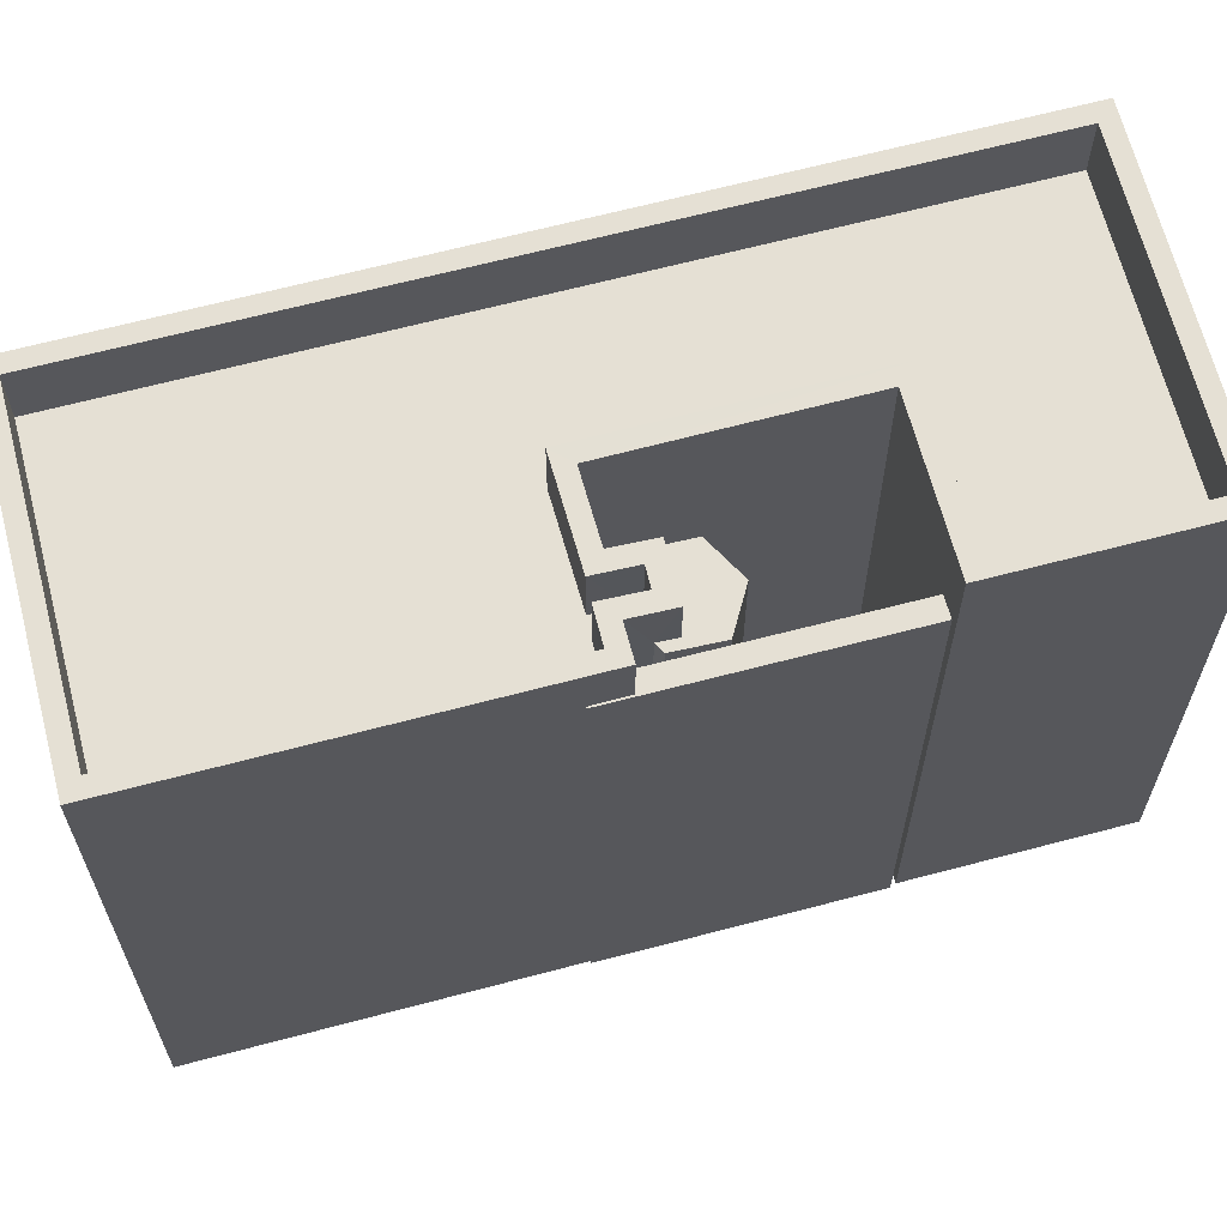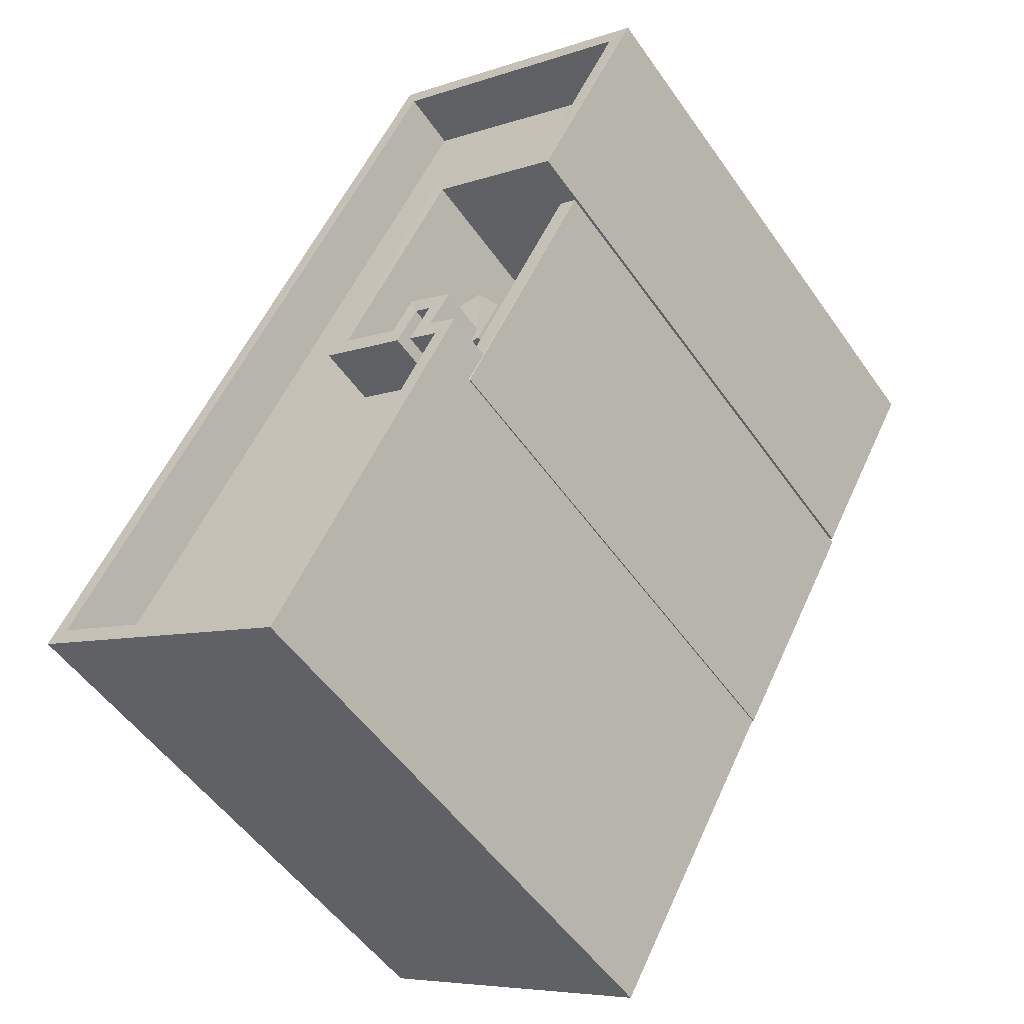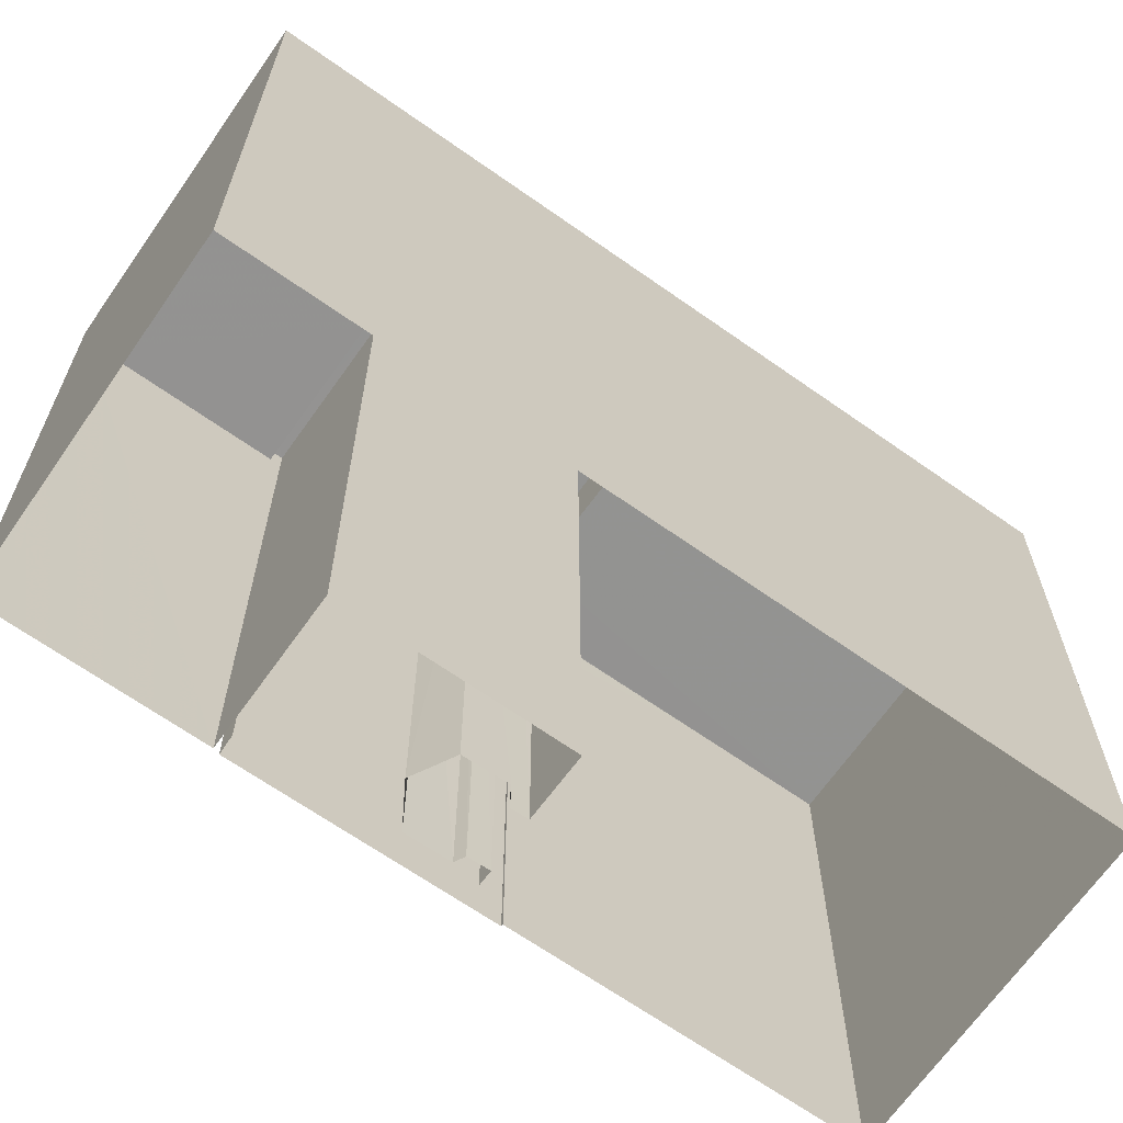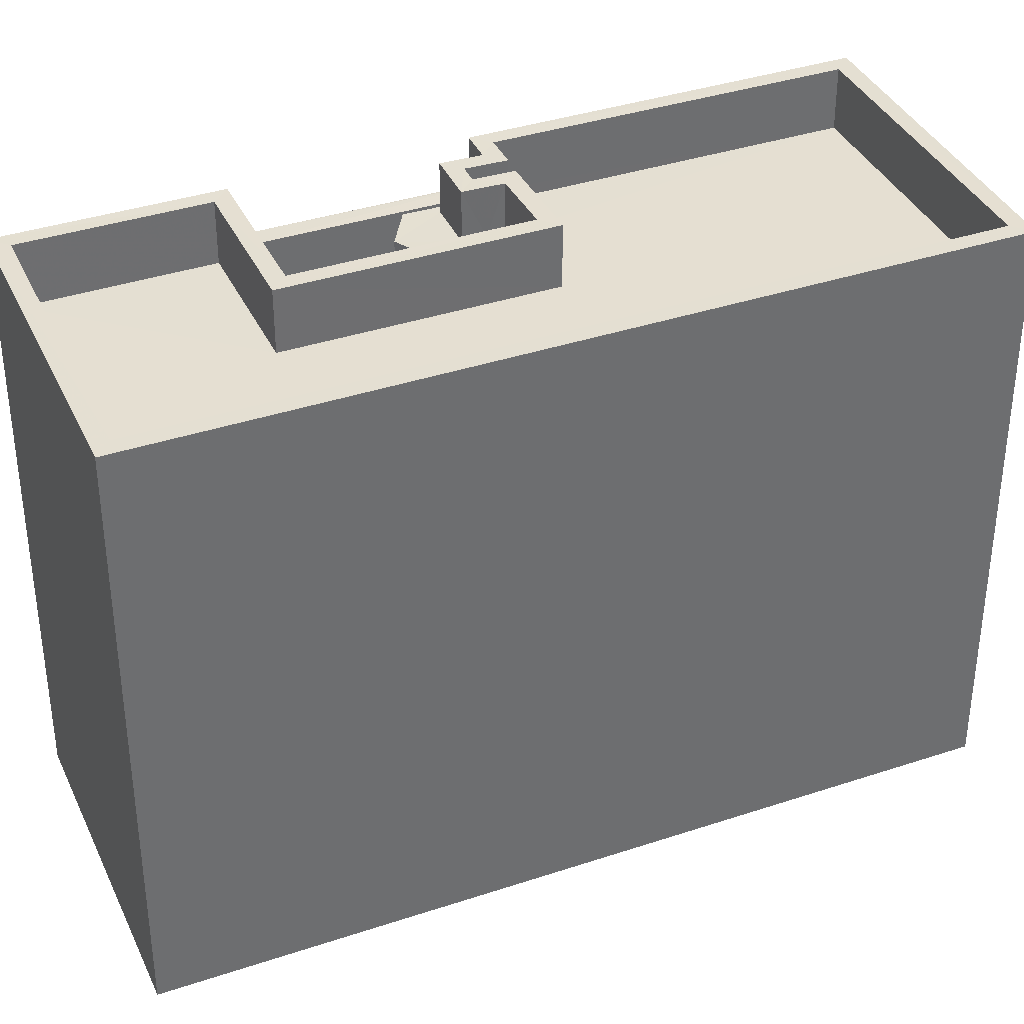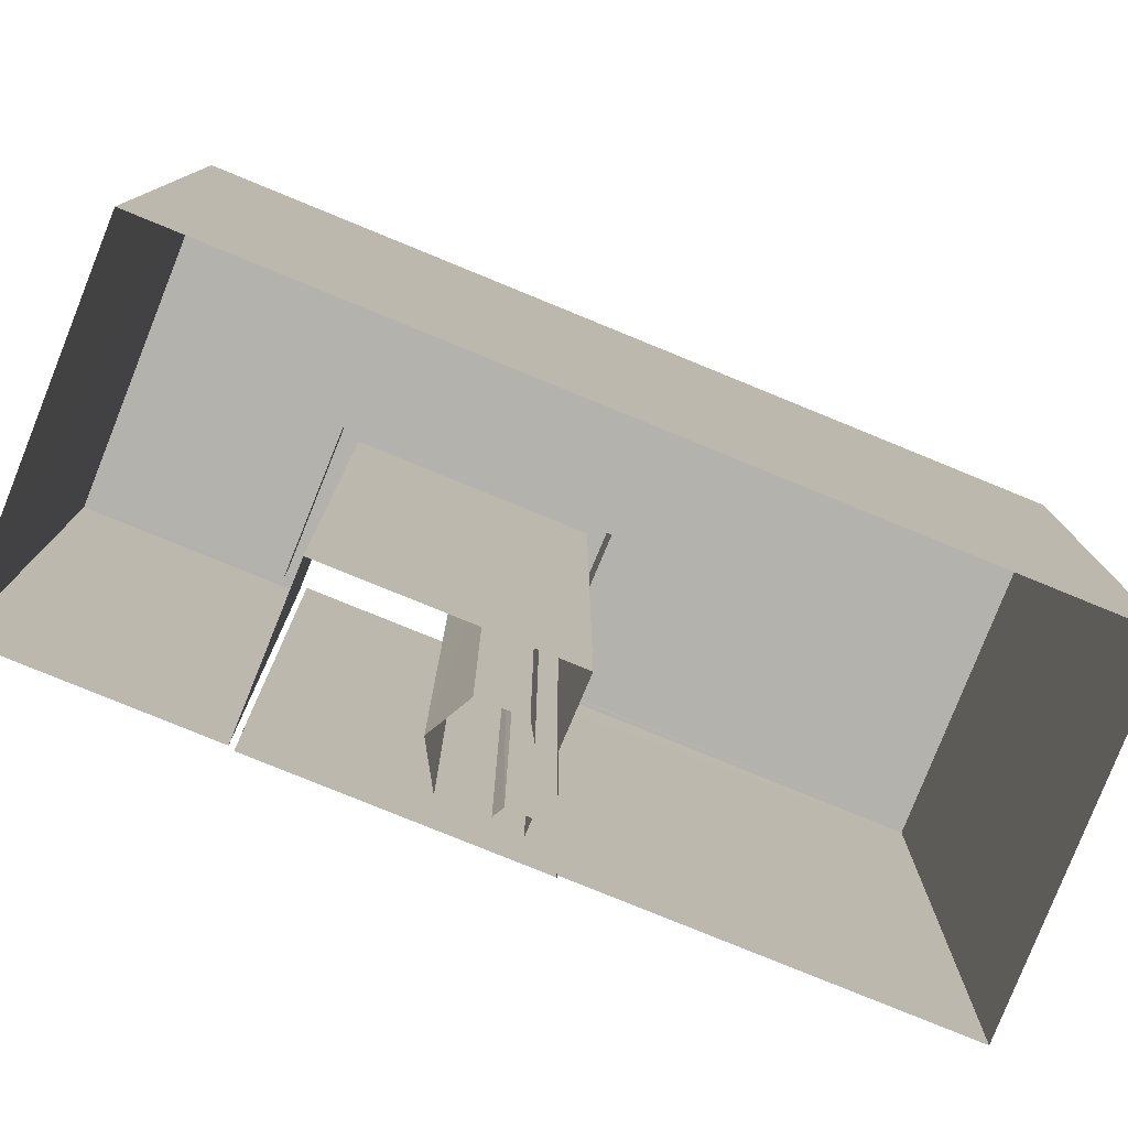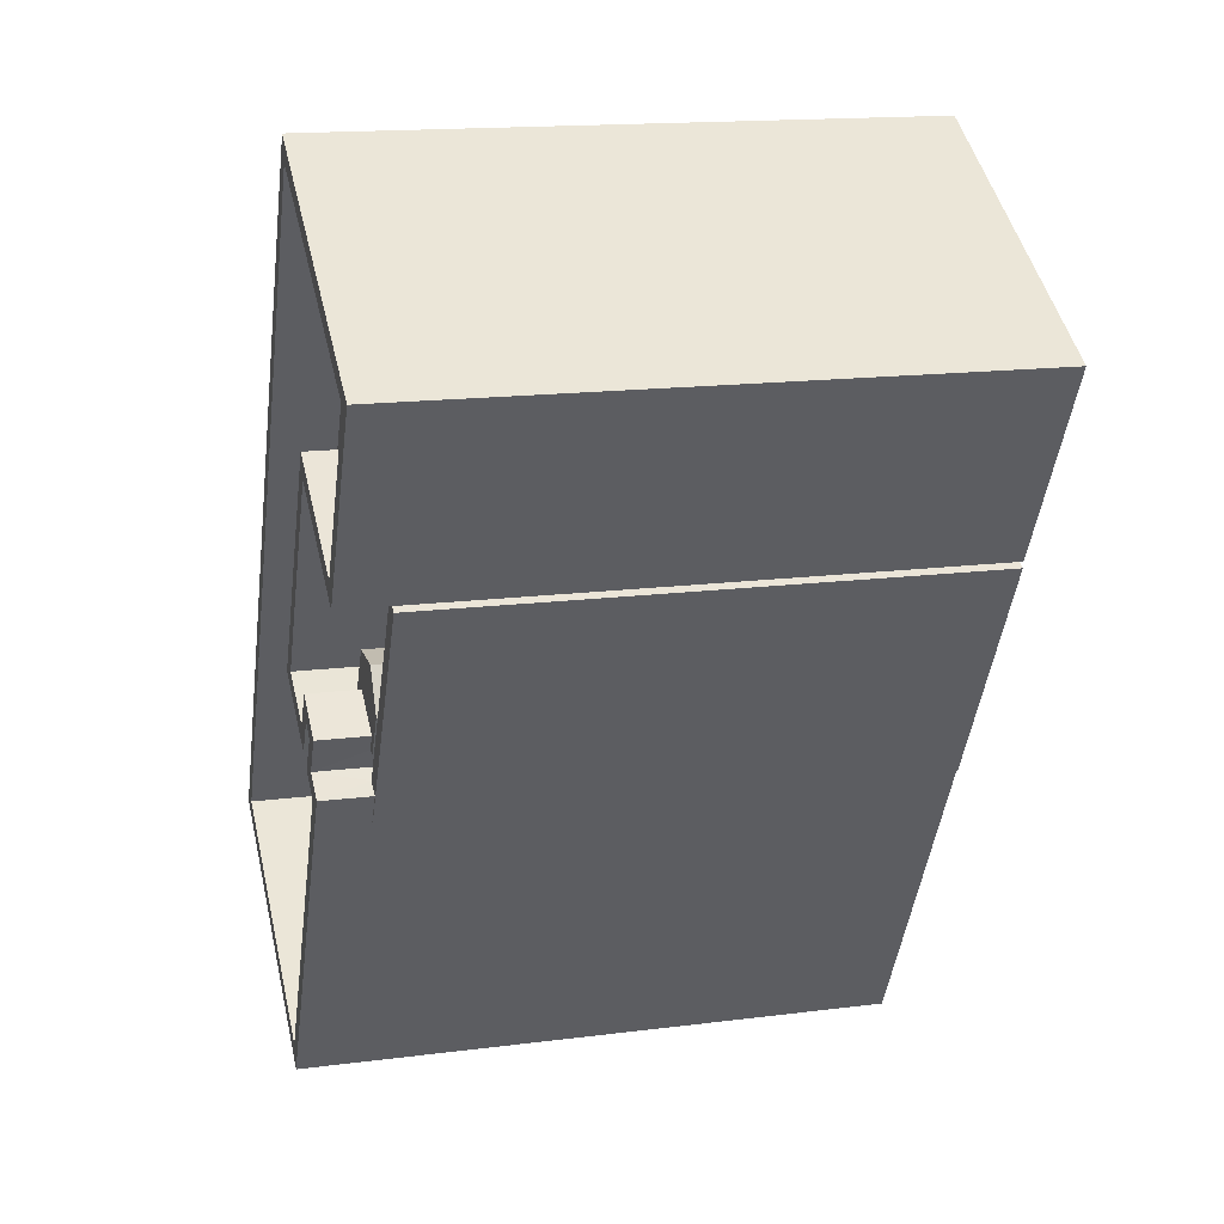
<metadata>
{"format":"obj","ext":"obj","renderer":"f3d","projection":"perspective","resolution":1024,"background":"white","views":[{"elev":65.5,"azim":45.7,"up":"+Z"},{"elev":-52.7,"azim":34.2,"up":"+Y"},{"elev":-66.5,"azim":-154.7,"up":"+Z"},{"elev":37.3,"azim":-142.6,"up":"+Z"},{"elev":-79.5,"azim":-141.6,"up":"+Z"},{"elev":15.8,"azim":75.1,"up":"+Y"}]}
</metadata>
<code>
v -8.931e+04 -9.988e+04 4.031
v -8.931e+04 -9.989e+04 4.032
v -8.931e+04 -9.989e+04 4.032
v -8.931e+04 -9.988e+04 4.031
v -8.931e+04 -9.988e+04 4.031
v -8.931e+04 -9.988e+04 4.031
v -8.931e+04 -9.988e+04 4.031
v -8.931e+04 -9.988e+04 4.031
v -8.932e+04 -9.989e+04 4.033
v -8.931e+04 -9.988e+04 4.032
v -8.932e+04 -9.989e+04 4.033
v -8.931e+04 -9.989e+04 4.032
v -8.931e+04 -9.989e+04 4.032
v -8.931e+04 -9.988e+04 4.032
v -8.931e+04 -9.988e+04 4.032
v -8.931e+04 -9.988e+04 4.032
v -8.931e+04 -9.989e+04 4.032
v -8.931e+04 -9.989e+04 4.032
v -8.931e+04 -9.988e+04 4.032
v -8.931e+04 -9.989e+04 4.032
v -8.931e+04 -9.989e+04 4.032
v -8.931e+04 -9.988e+04 14.5
v -8.931e+04 -9.988e+04 14.5
v -8.931e+04 -9.988e+04 14.5
v -8.931e+04 -9.989e+04 14.5
v -8.932e+04 -9.989e+04 14.5
v -8.932e+04 -9.989e+04 14.5
v -8.931e+04 -9.988e+04 14.5
v -8.931e+04 -9.988e+04 14.5
v -8.931e+04 -9.988e+04 14.5
v -8.931e+04 -9.988e+04 14.5
v -8.931e+04 -9.989e+04 14.5
v -8.931e+04 -9.989e+04 14.5
v -8.931e+04 -9.989e+04 14.5
v -8.931e+04 -9.989e+04 14.5
v -8.931e+04 -9.989e+04 14.5
v -8.931e+04 -9.989e+04 14.5
v -8.931e+04 -9.989e+04 14.5
v -8.931e+04 -9.989e+04 14.5
v -8.931e+04 -9.988e+04 13.61
v -8.931e+04 -9.988e+04 13.61
v -8.931e+04 -9.989e+04 13.61
v -8.931e+04 -9.989e+04 13.61
v -8.931e+04 -9.989e+04 13.61
v -8.931e+04 -9.989e+04 13.61
v -8.931e+04 -9.989e+04 13.61
v -8.931e+04 -9.989e+04 13.61
v -8.931e+04 -9.989e+04 13.61
v -8.931e+04 -9.989e+04 13.61
v -8.931e+04 -9.988e+04 14.5
v -8.932e+04 -9.989e+04 14.5
v -8.931e+04 -9.988e+04 14.5
v -8.931e+04 -9.988e+04 14.5
v -8.932e+04 -9.989e+04 14.5
v -8.931e+04 -9.988e+04 14.5
v -8.931e+04 -9.989e+04 13.61
v -8.931e+04 -9.989e+04 13.61
v -8.931e+04 -9.989e+04 13.61
v -8.931e+04 -9.989e+04 13.61
v -8.931e+04 -9.989e+04 13.61
v -8.931e+04 -9.988e+04 13.4
v -8.931e+04 -9.988e+04 13.4
v -8.931e+04 -9.988e+04 13.4
v -8.931e+04 -9.989e+04 13.4
v -8.932e+04 -9.989e+04 13.4
v -8.931e+04 -9.989e+04 13.4
v -8.931e+04 -9.988e+04 13.4
v -8.931e+04 -9.989e+04 13.4
v -8.931e+04 -9.989e+04 13.4
v -8.931e+04 -9.988e+04 13.4
v -8.932e+04 -9.989e+04 13.4
v -8.931e+04 -9.989e+04 13.4
v -8.931e+04 -9.989e+04 13.4
v -8.931e+04 -9.989e+04 13.4
v -8.931e+04 -9.989e+04 13.4
v -8.931e+04 -9.988e+04 13.61
v -8.931e+04 -9.988e+04 13.61
v -8.931e+04 -9.989e+04 13.61
v -8.931e+04 -9.988e+04 13.61
v -8.931e+04 -9.989e+04 13.61
v -8.931e+04 -9.989e+04 13.61
v -8.931e+04 -9.989e+04 13.61
v -8.931e+04 -9.988e+04 13.61
v -8.931e+04 -9.988e+04 13.61
f 1 2 3
f 4 5 6
f 5 4 7
f 8 1 3
f 9 7 10
f 11 9 10
f 12 11 10
f 3 2 12
f 13 14 15
f 16 14 17
f 10 7 4
f 13 15 18
f 19 16 17
f 20 12 10
f 12 21 3
f 17 13 21
f 17 21 20
f 17 14 13
f 20 21 12
f 22 23 24
f 25 26 27
f 23 28 24
f 28 29 30
f 31 32 33
f 25 34 35
f 32 34 33
f 36 30 29
f 28 30 24
f 35 26 25
f 34 37 35
f 32 37 34
f 31 38 39
f 30 36 38
f 31 39 32
f 38 36 39
f 40 41 42
f 41 43 42
f 44 40 42
f 45 44 42
f 46 47 48
f 46 49 47
f 23 22 50
f 51 27 26
f 50 52 53
f 54 51 26
f 51 53 52
f 53 51 54
f 23 50 55
f 50 53 55
f 56 57 58
f 57 59 60
f 58 57 60
f 61 62 63
f 64 65 66
f 62 67 63
f 68 69 64
f 70 71 65
f 67 71 70
f 72 69 73
f 74 75 72
f 67 70 63
f 70 65 75
f 75 65 64
f 69 75 64
f 75 69 72
f 76 77 78
f 77 76 79
f 80 81 82
f 83 79 76
f 81 84 82
f 82 83 76
f 84 83 82
f 84 18 15
f 84 81 18
f 81 13 18
f 81 80 13
f 10 38 20
f 10 30 38
f 40 2 1
f 40 44 2
f 28 61 63
f 28 23 61
f 14 84 15
f 14 83 84
f 66 47 64
f 66 48 47
f 53 67 62
f 55 53 62
f 60 39 58
f 74 58 75
f 75 58 36
f 58 39 36
f 50 6 5
f 50 22 6
f 74 72 56
f 58 74 56
f 32 59 57
f 32 57 37
f 57 69 37
f 57 73 69
f 29 70 75
f 36 29 75
f 41 40 1
f 8 41 1
f 28 63 70
f 29 28 70
f 46 35 49
f 68 49 69
f 69 49 37
f 49 35 37
f 24 4 6
f 22 24 6
f 52 5 7
f 52 50 5
f 52 7 9
f 51 52 9
f 68 64 47
f 49 68 47
f 25 43 34
f 34 43 21
f 25 42 43
f 21 43 3
f 41 3 43
f 41 8 3
f 82 31 33
f 82 76 31
f 60 32 39
f 60 59 32
f 57 56 72
f 73 57 72
f 53 71 67
f 53 54 71
f 55 62 61
f 23 55 61
f 45 12 2
f 44 45 2
f 27 9 11
f 27 51 9
f 35 48 26
f 26 48 65
f 35 46 48
f 65 48 66
f 31 78 38
f 38 78 20
f 31 76 78
f 20 78 17
f 19 78 77
f 19 17 78
f 24 10 4
f 24 30 10
f 42 25 45
f 12 45 11
f 11 45 27
f 45 25 27
f 54 65 71
f 54 26 65
f 82 33 80
f 13 80 21
f 21 80 34
f 80 33 34
f 79 83 14
f 16 79 14
f 79 16 19
f 77 79 19

</code>
